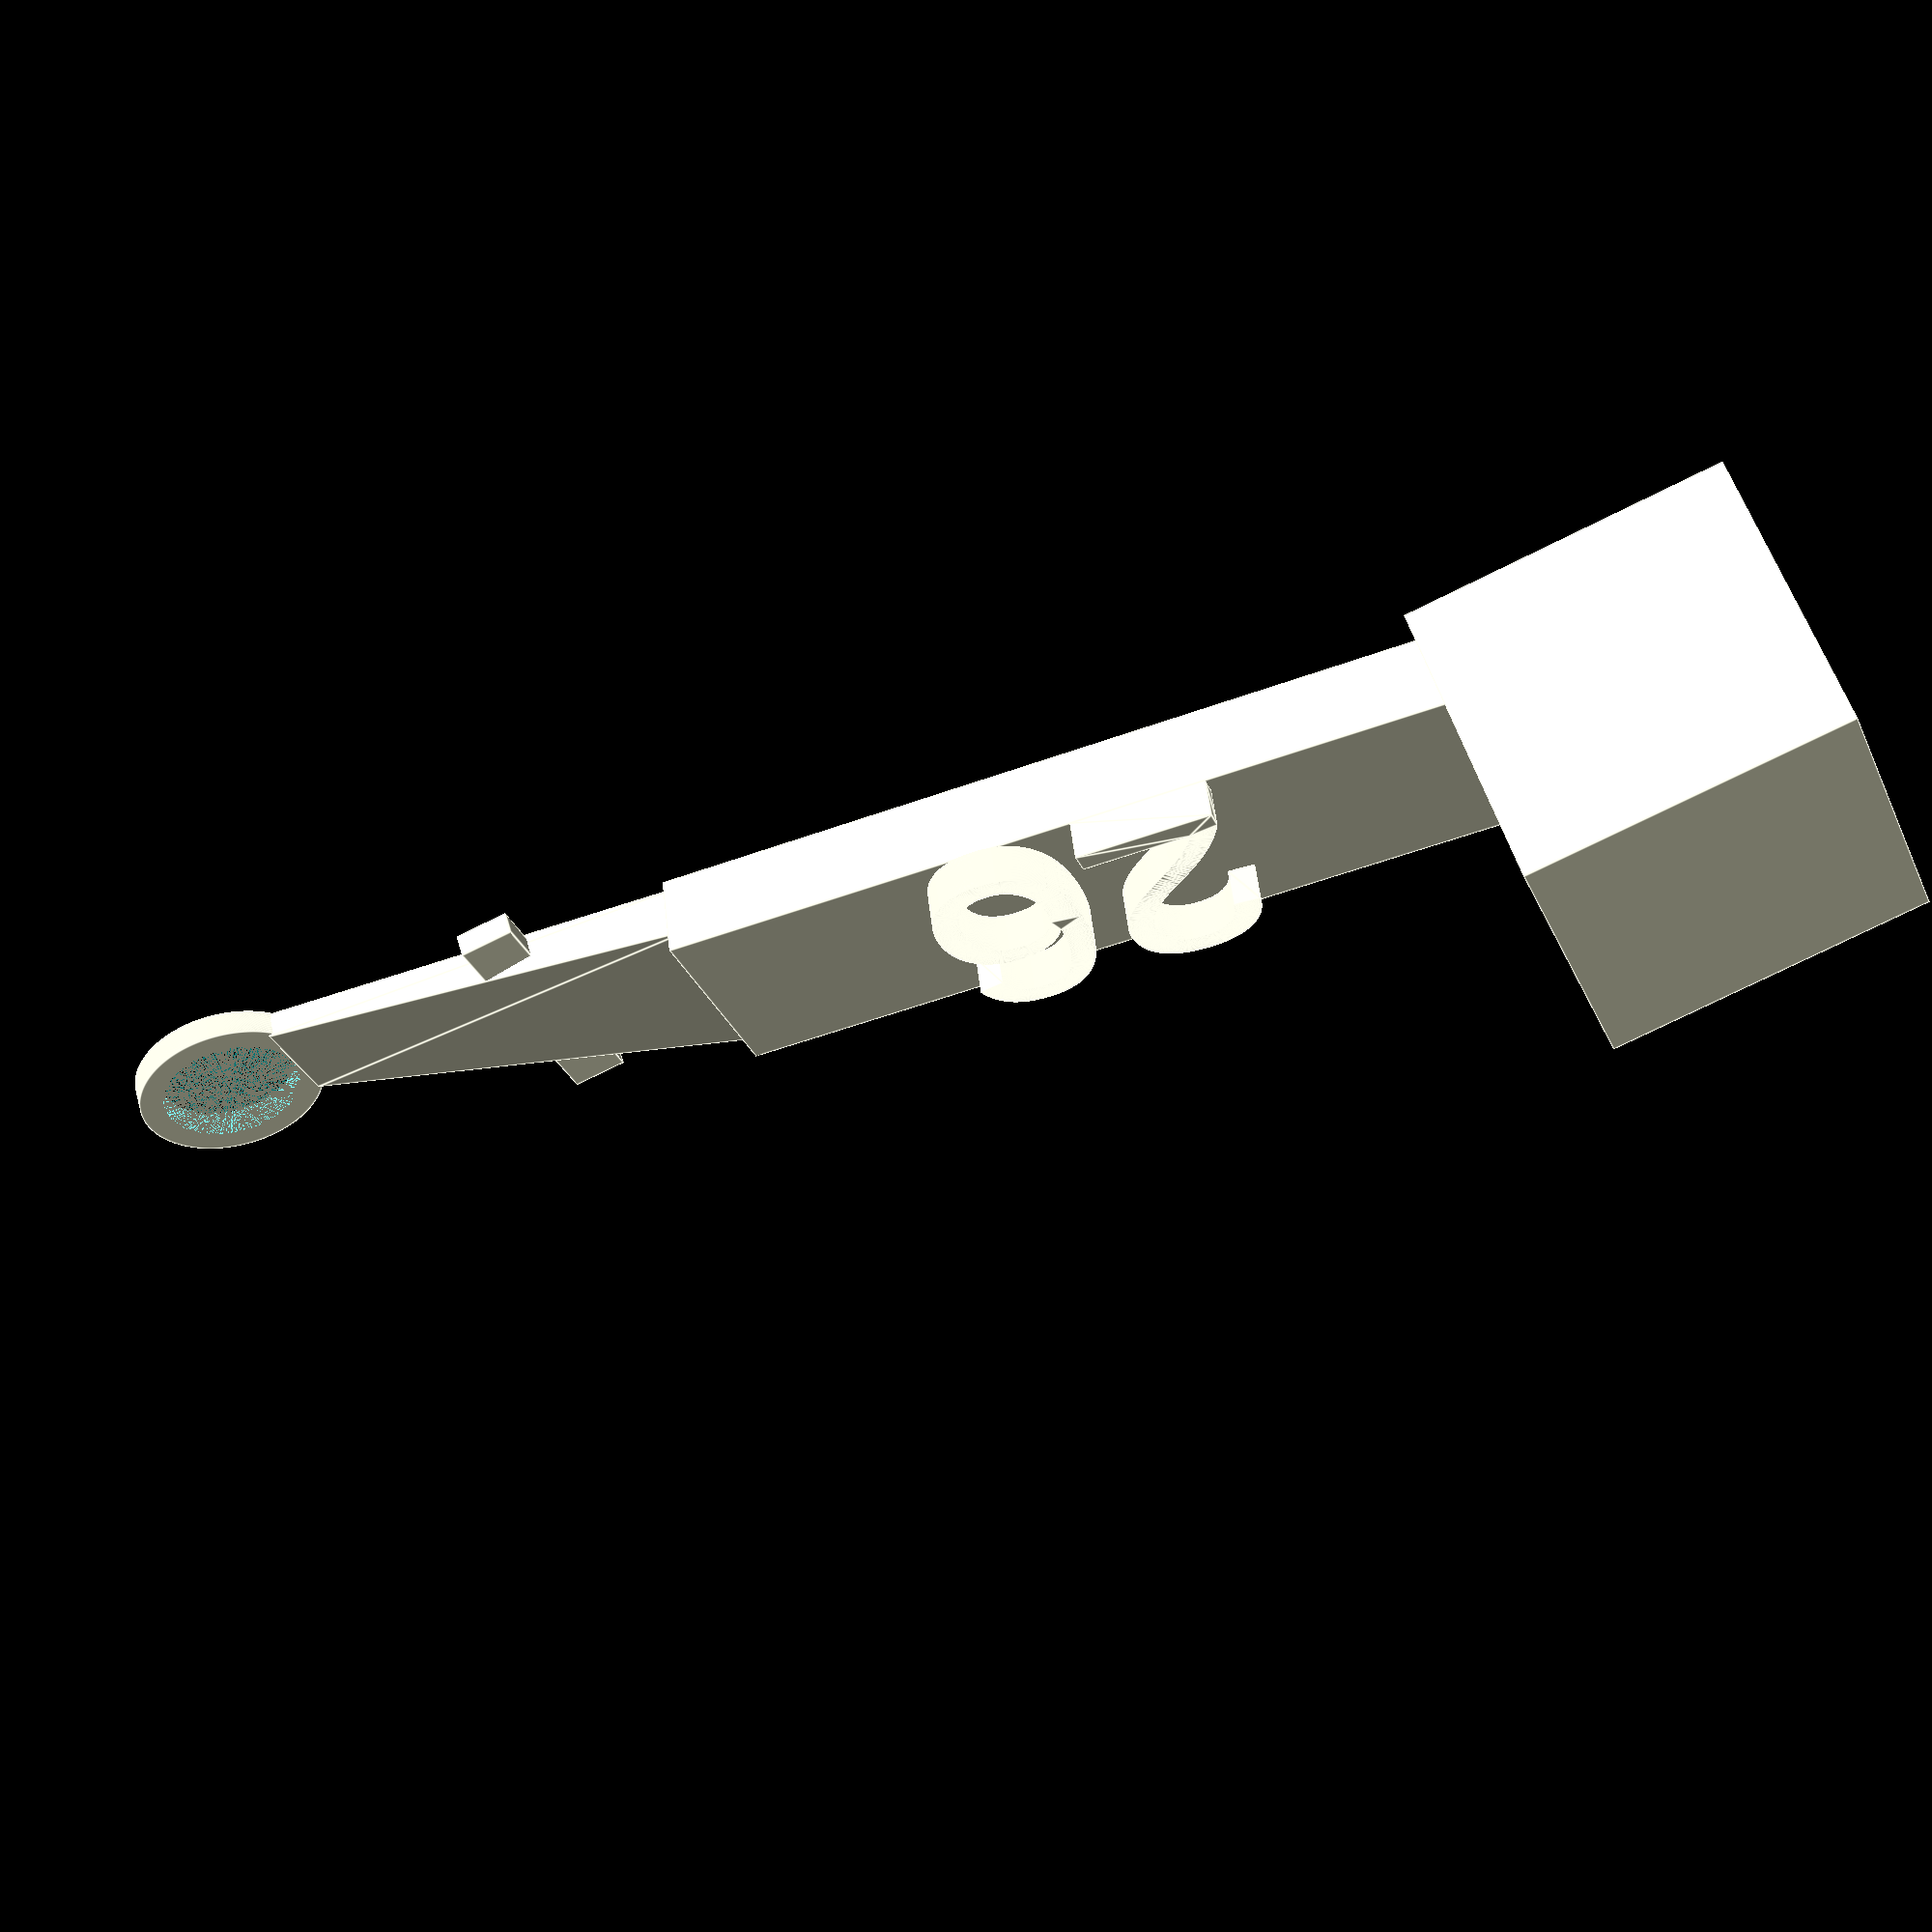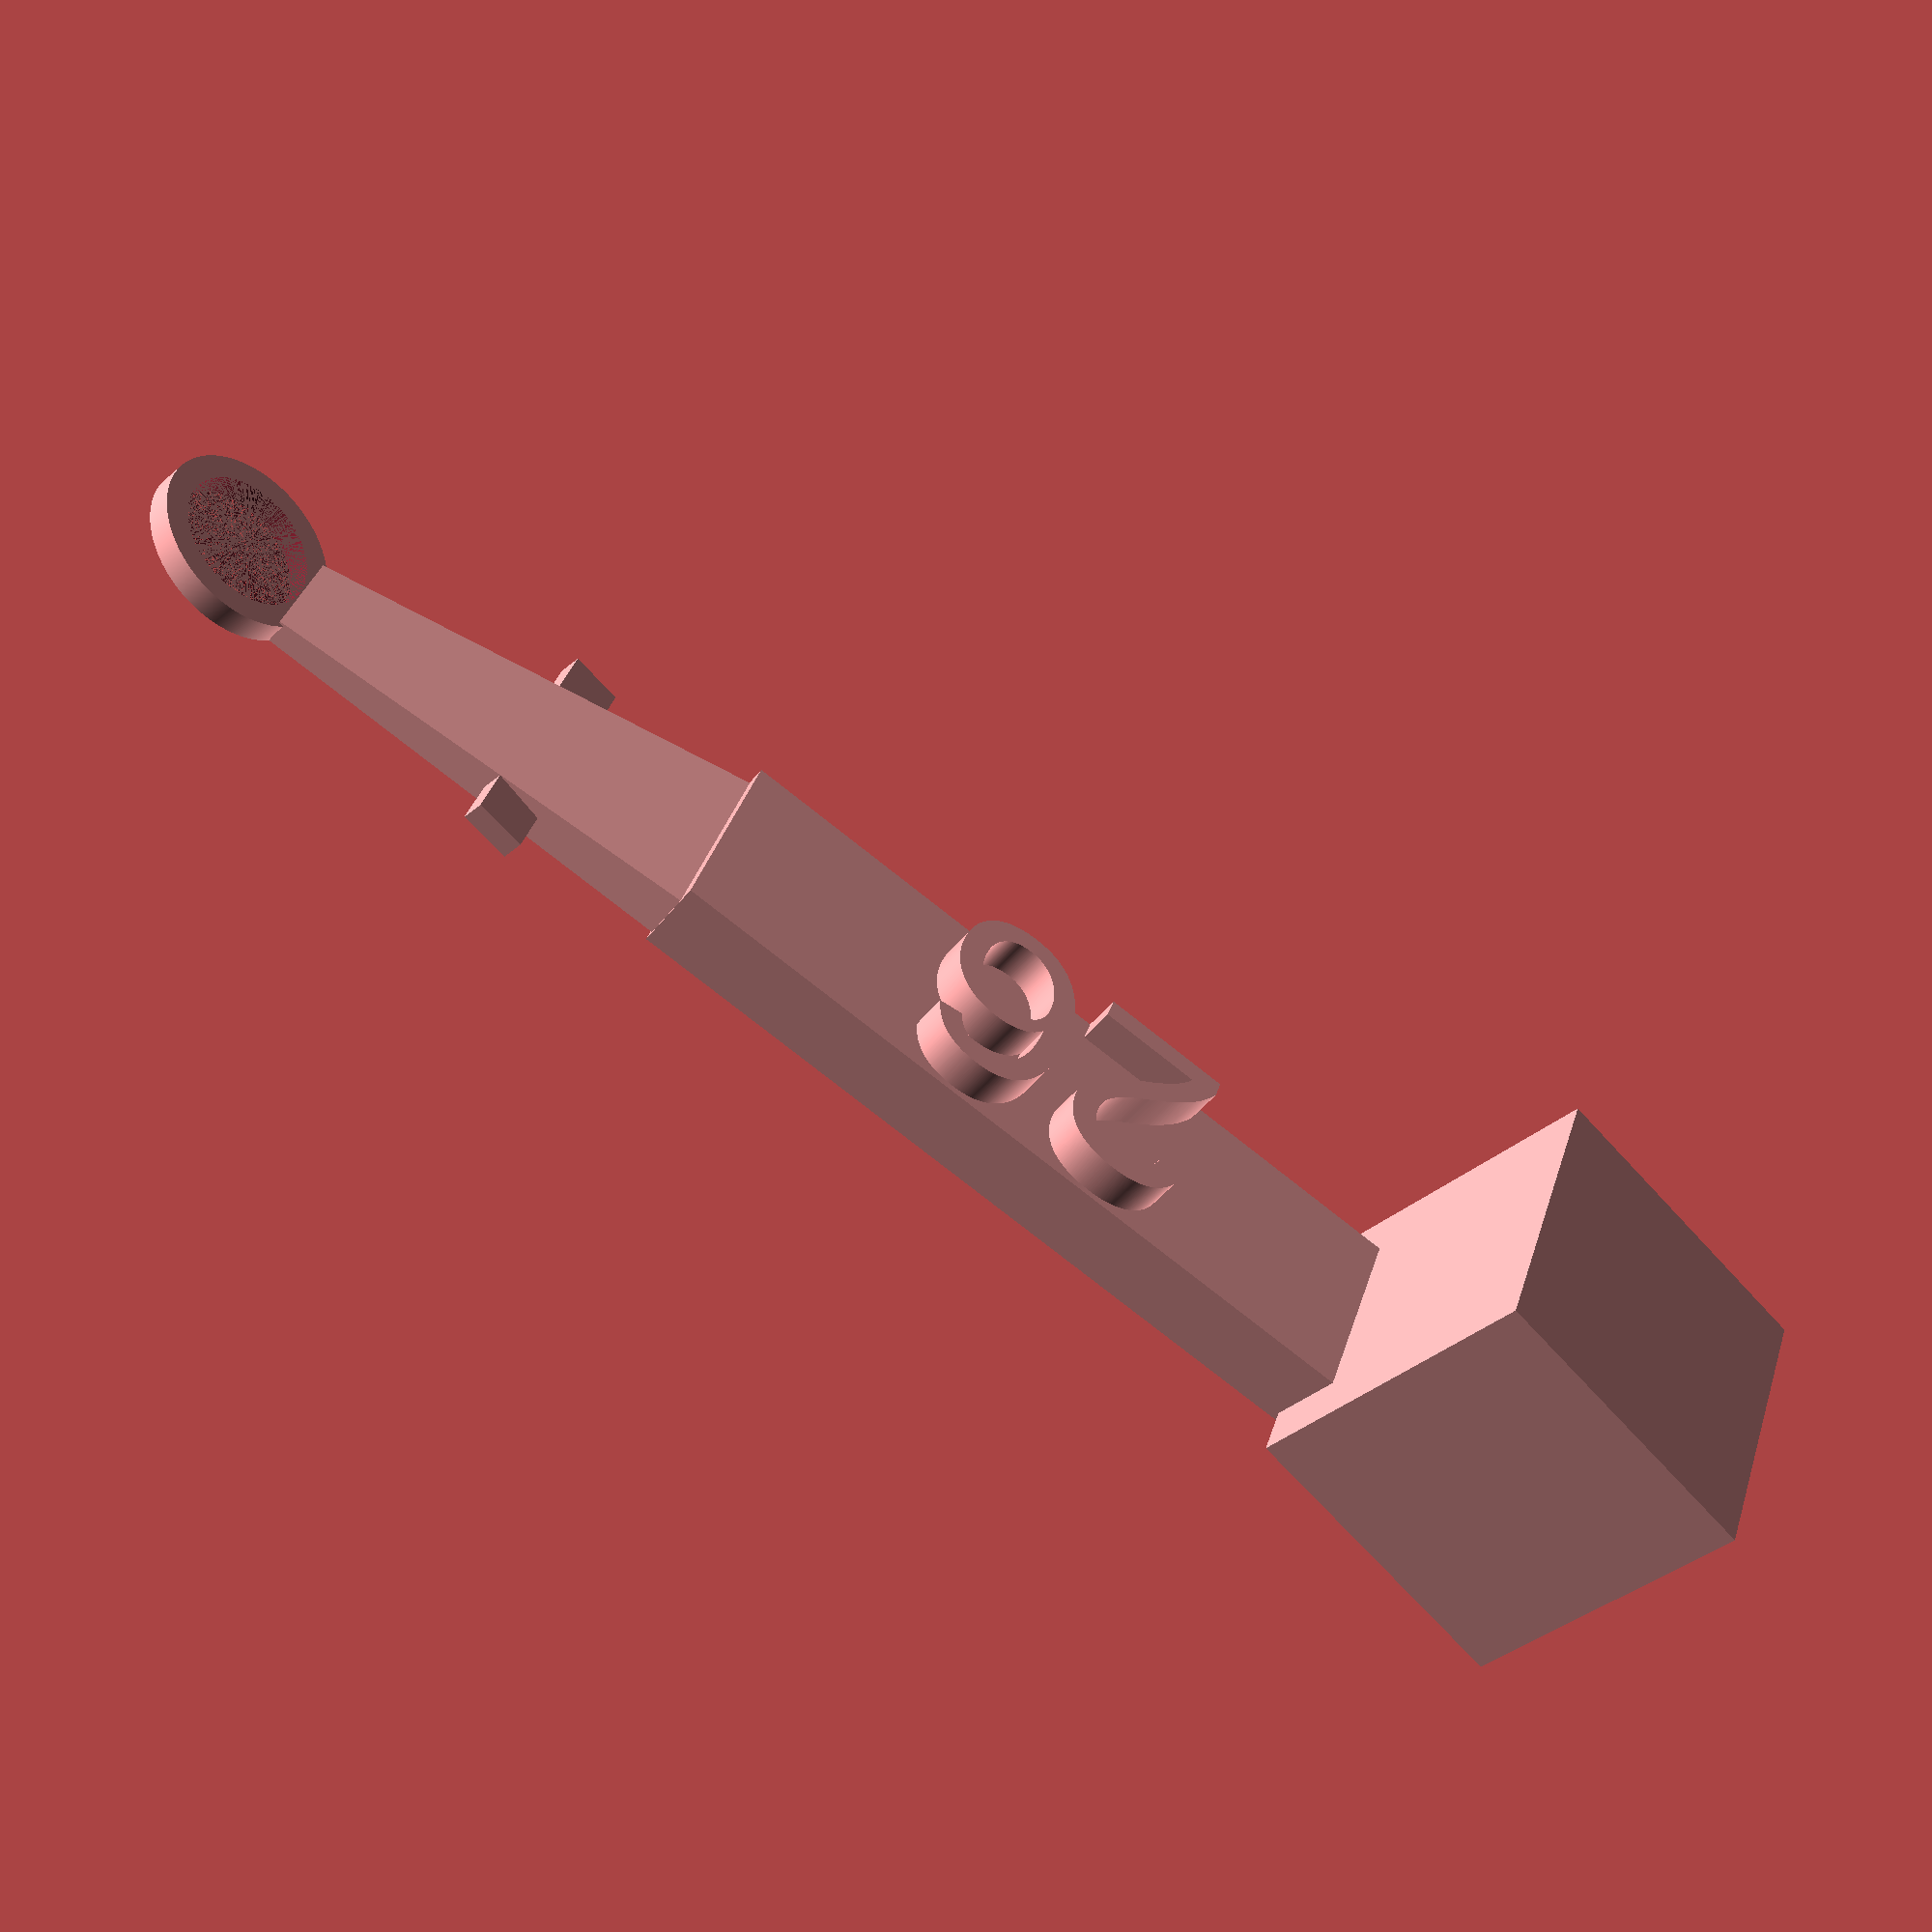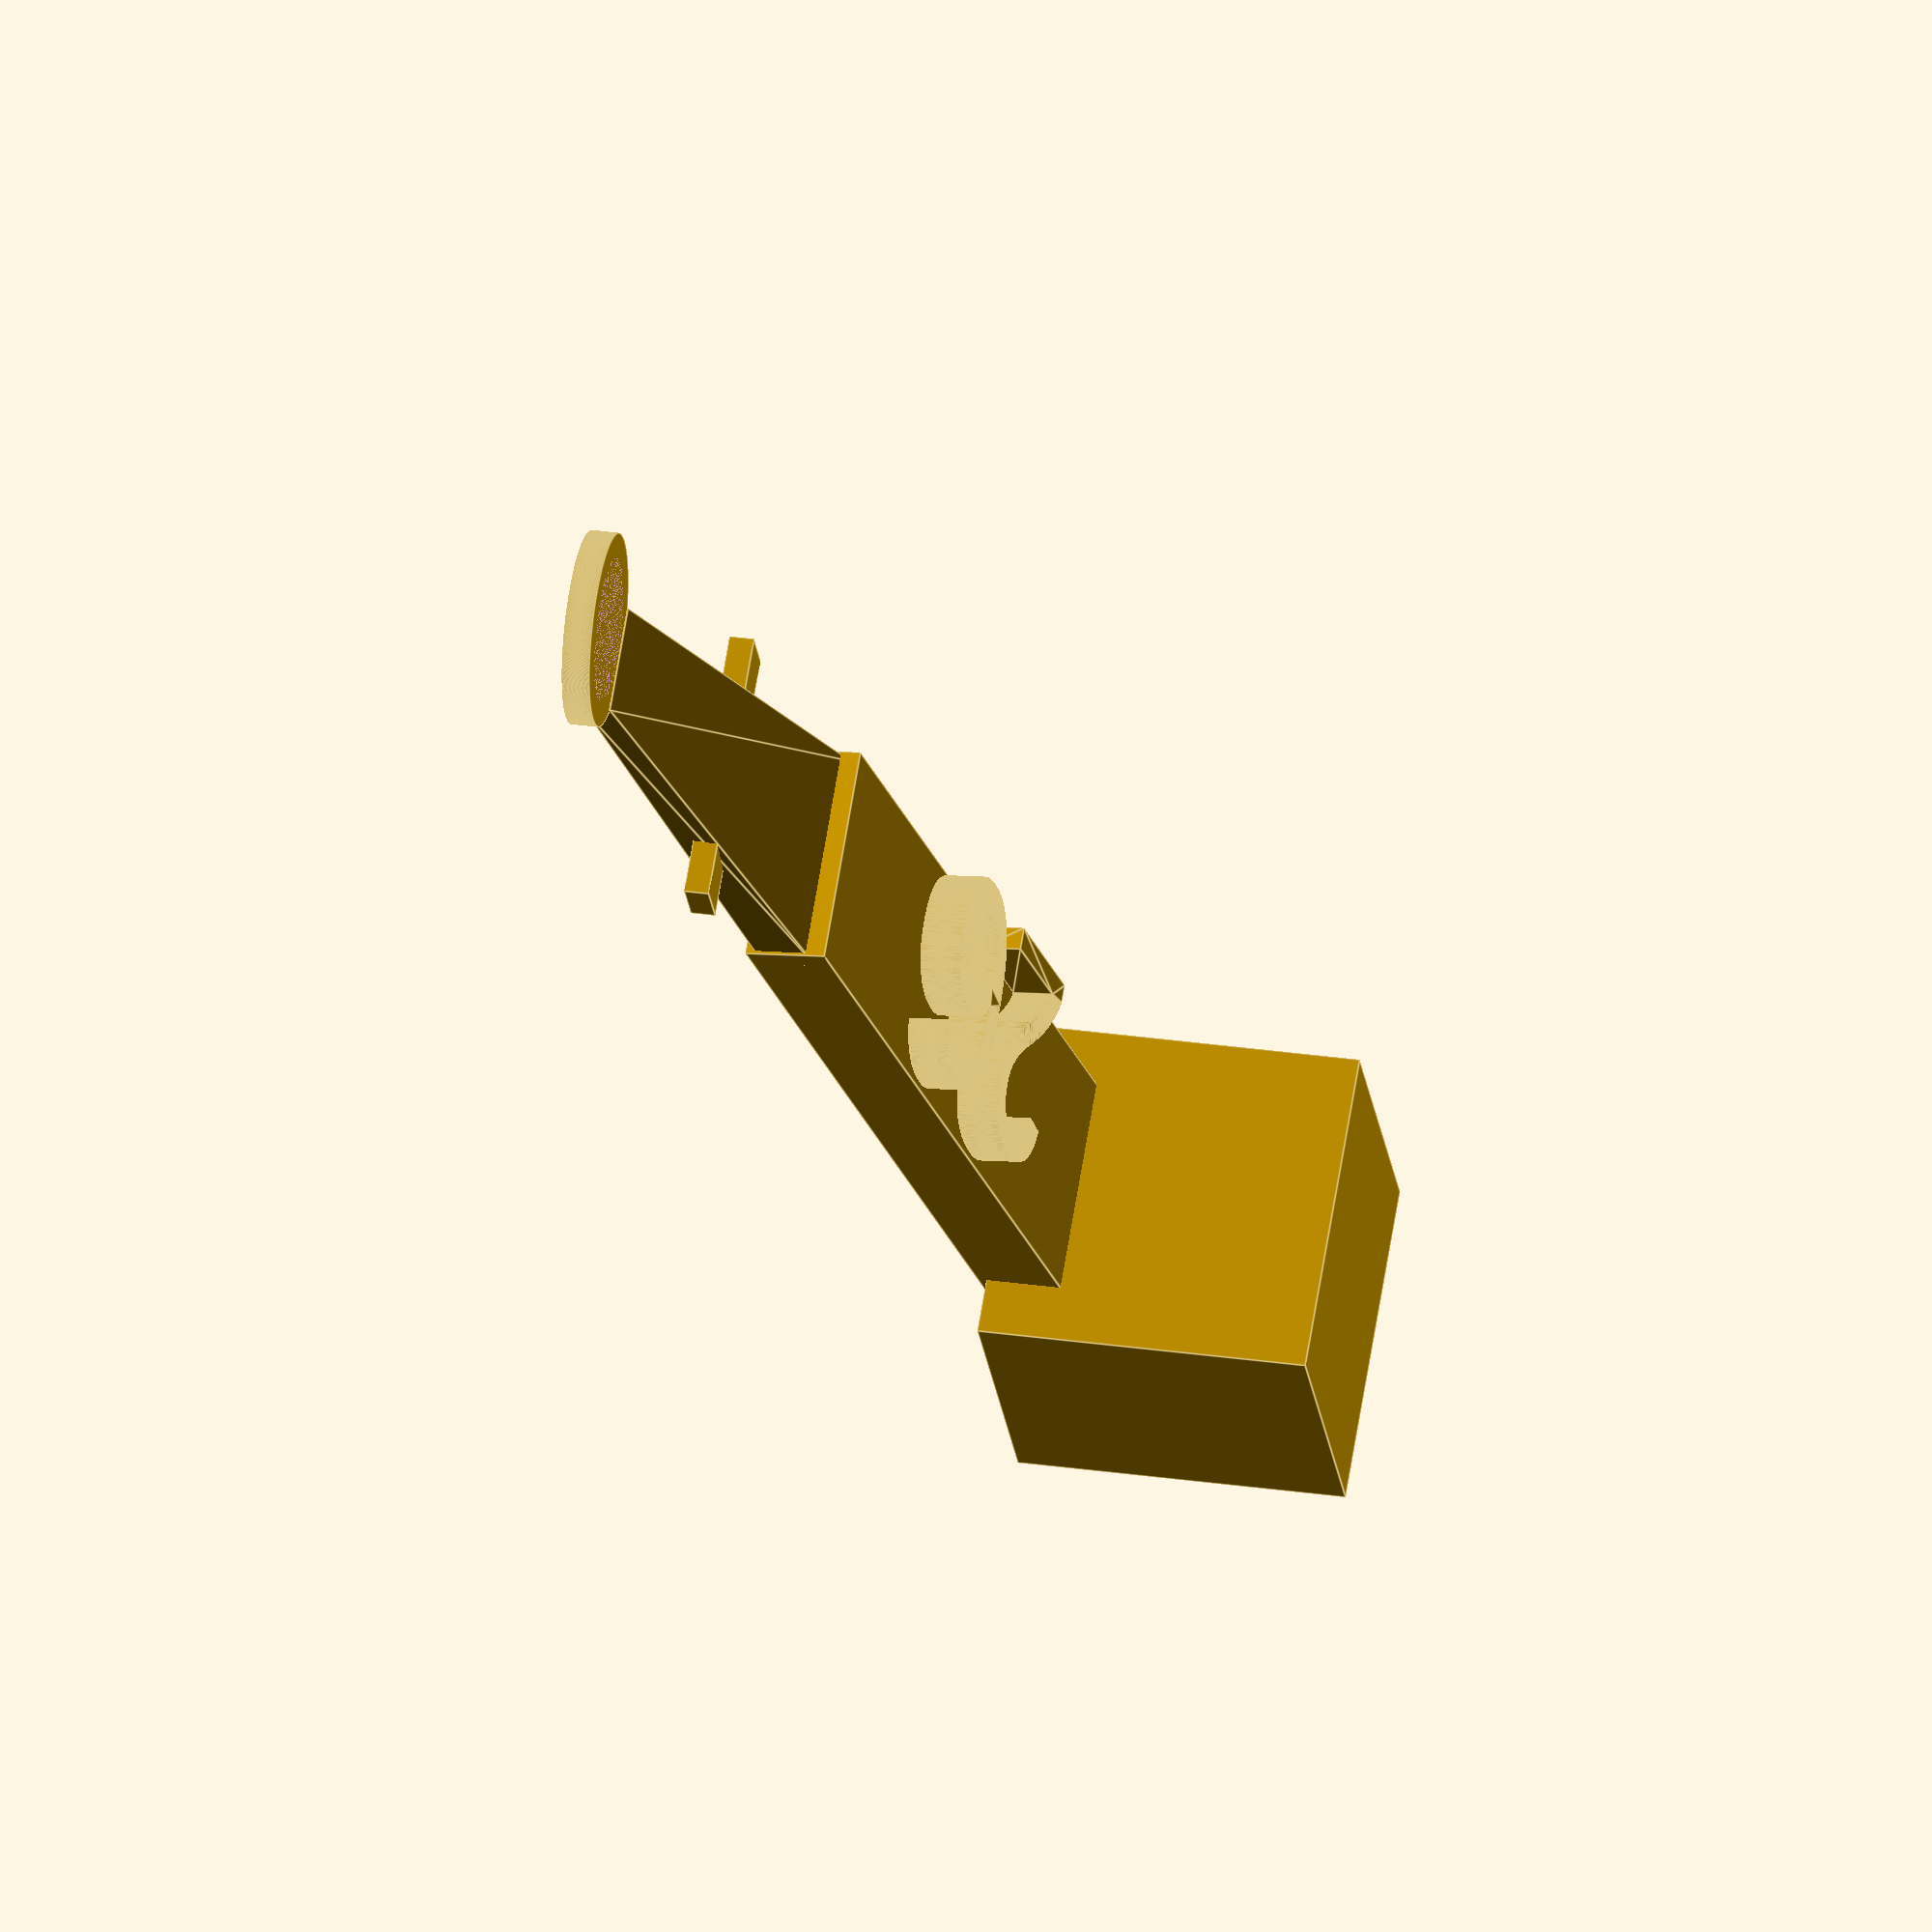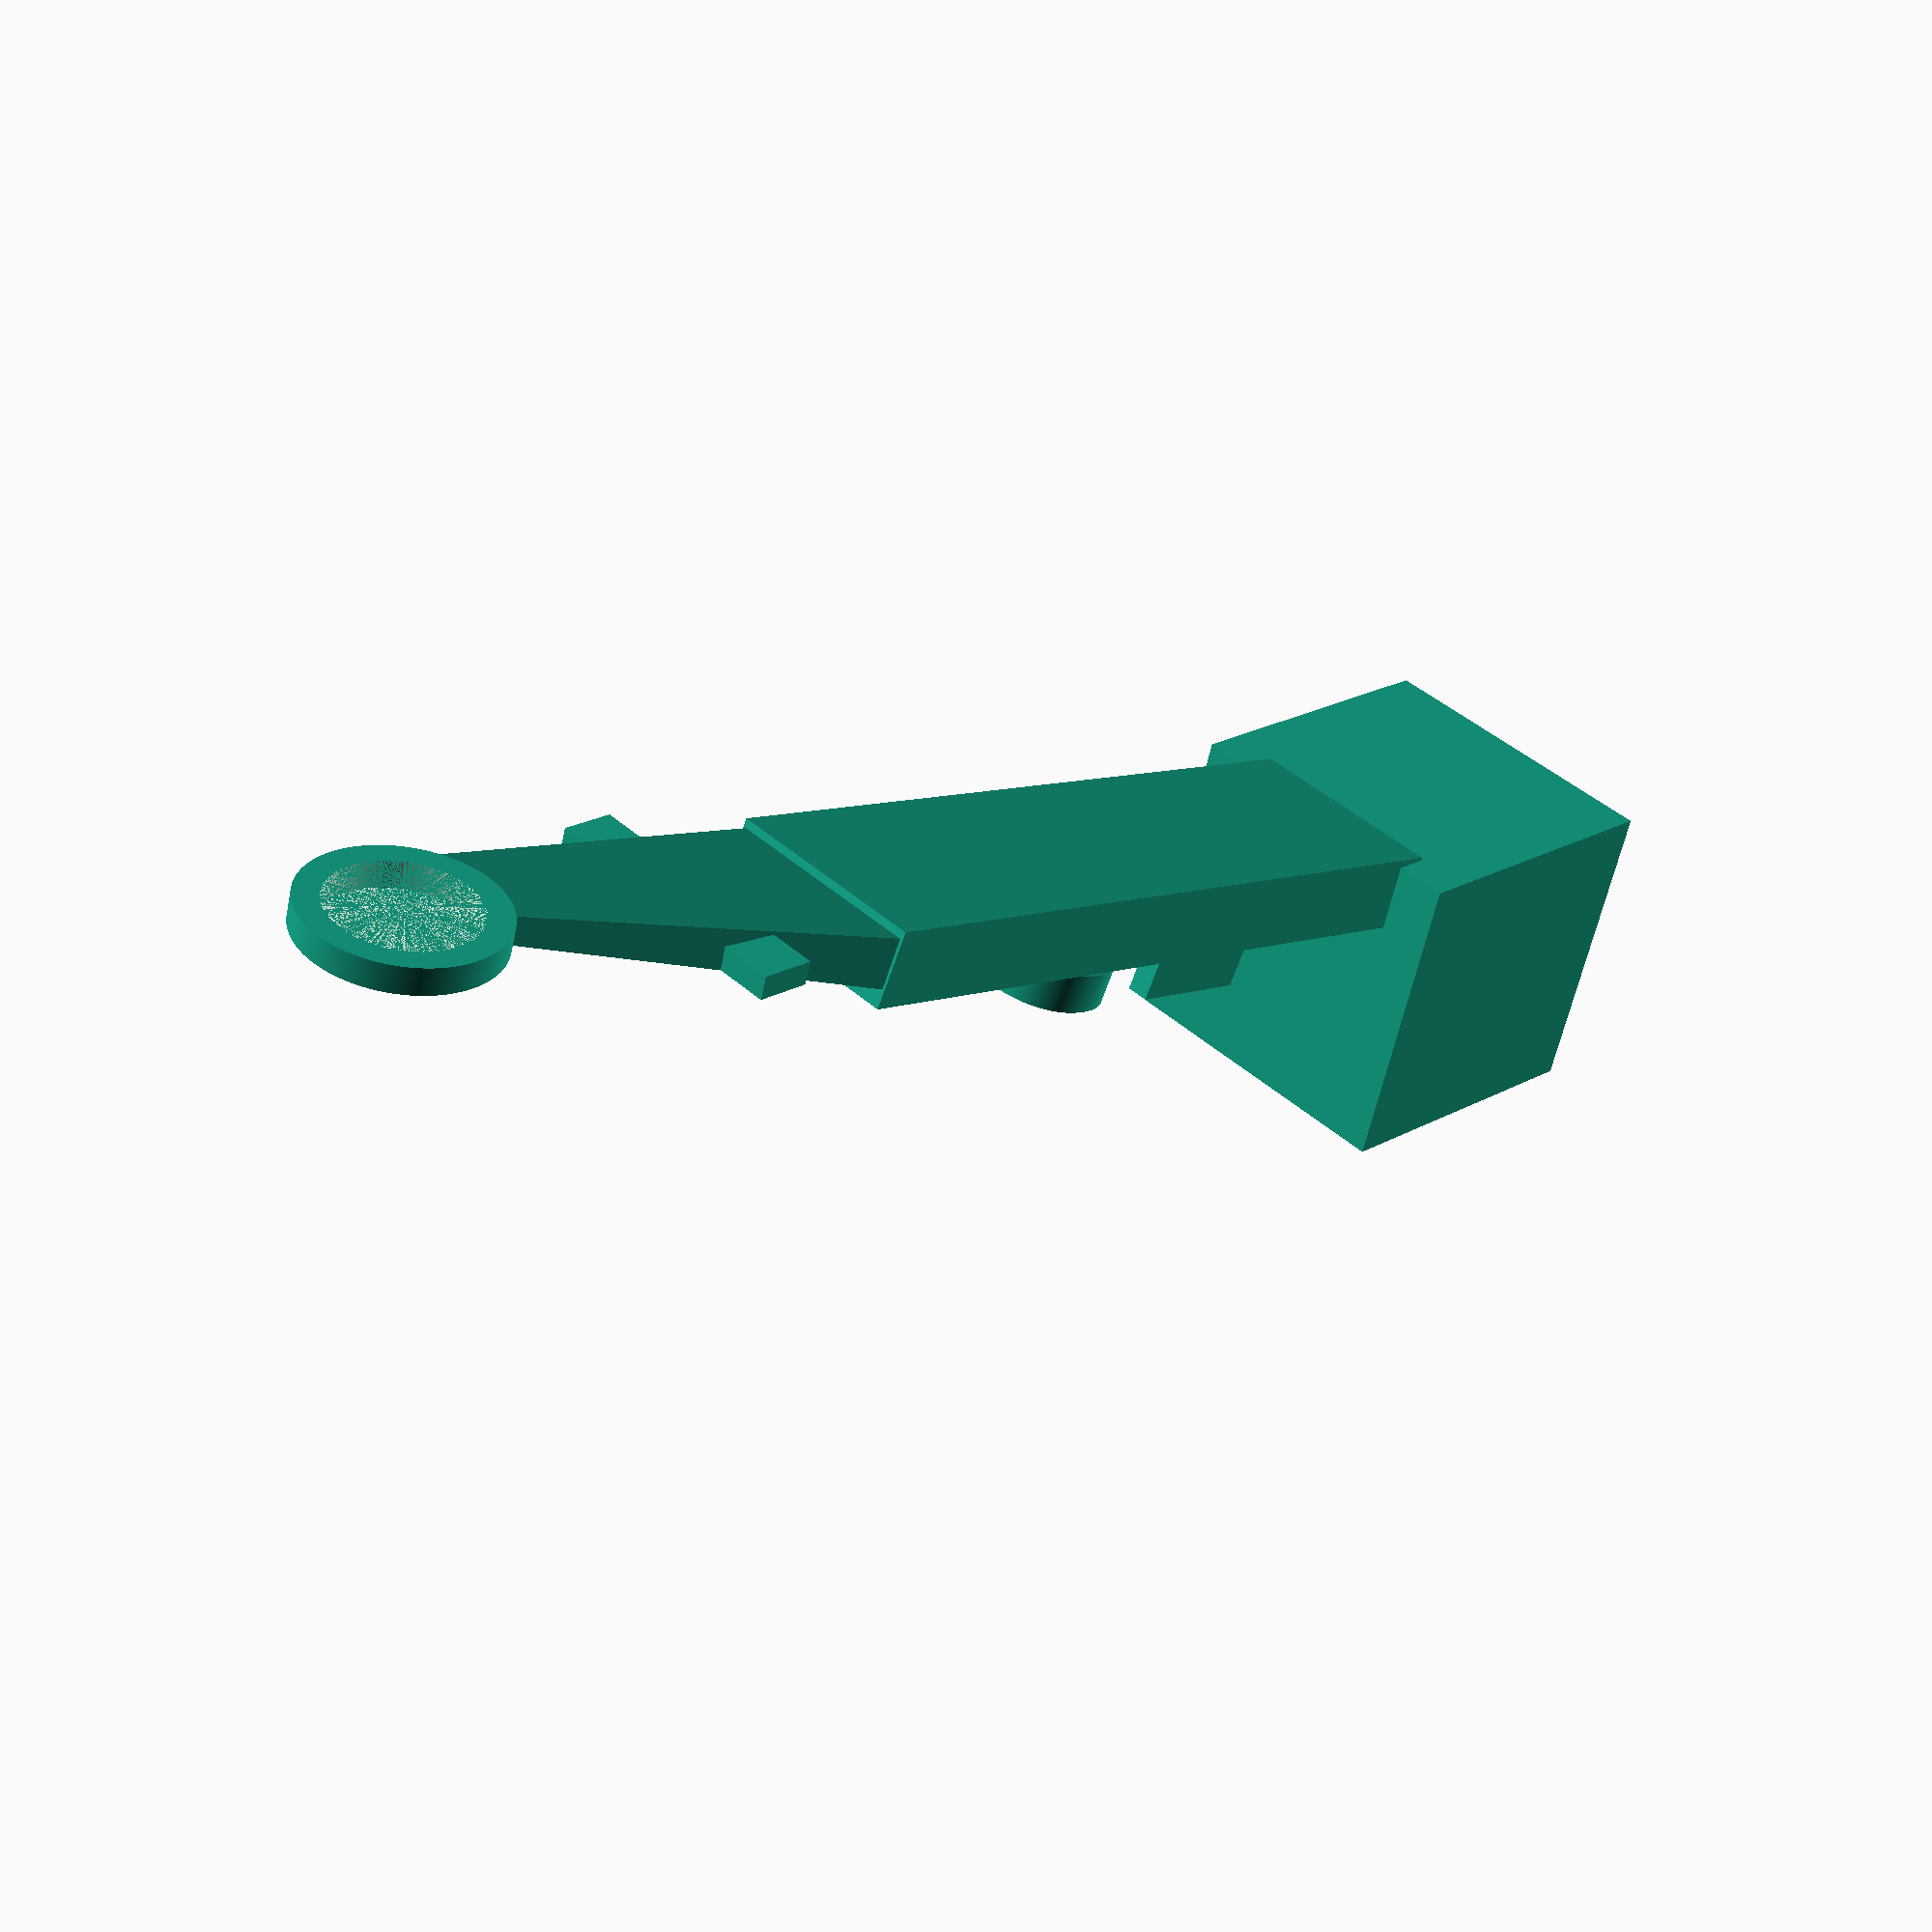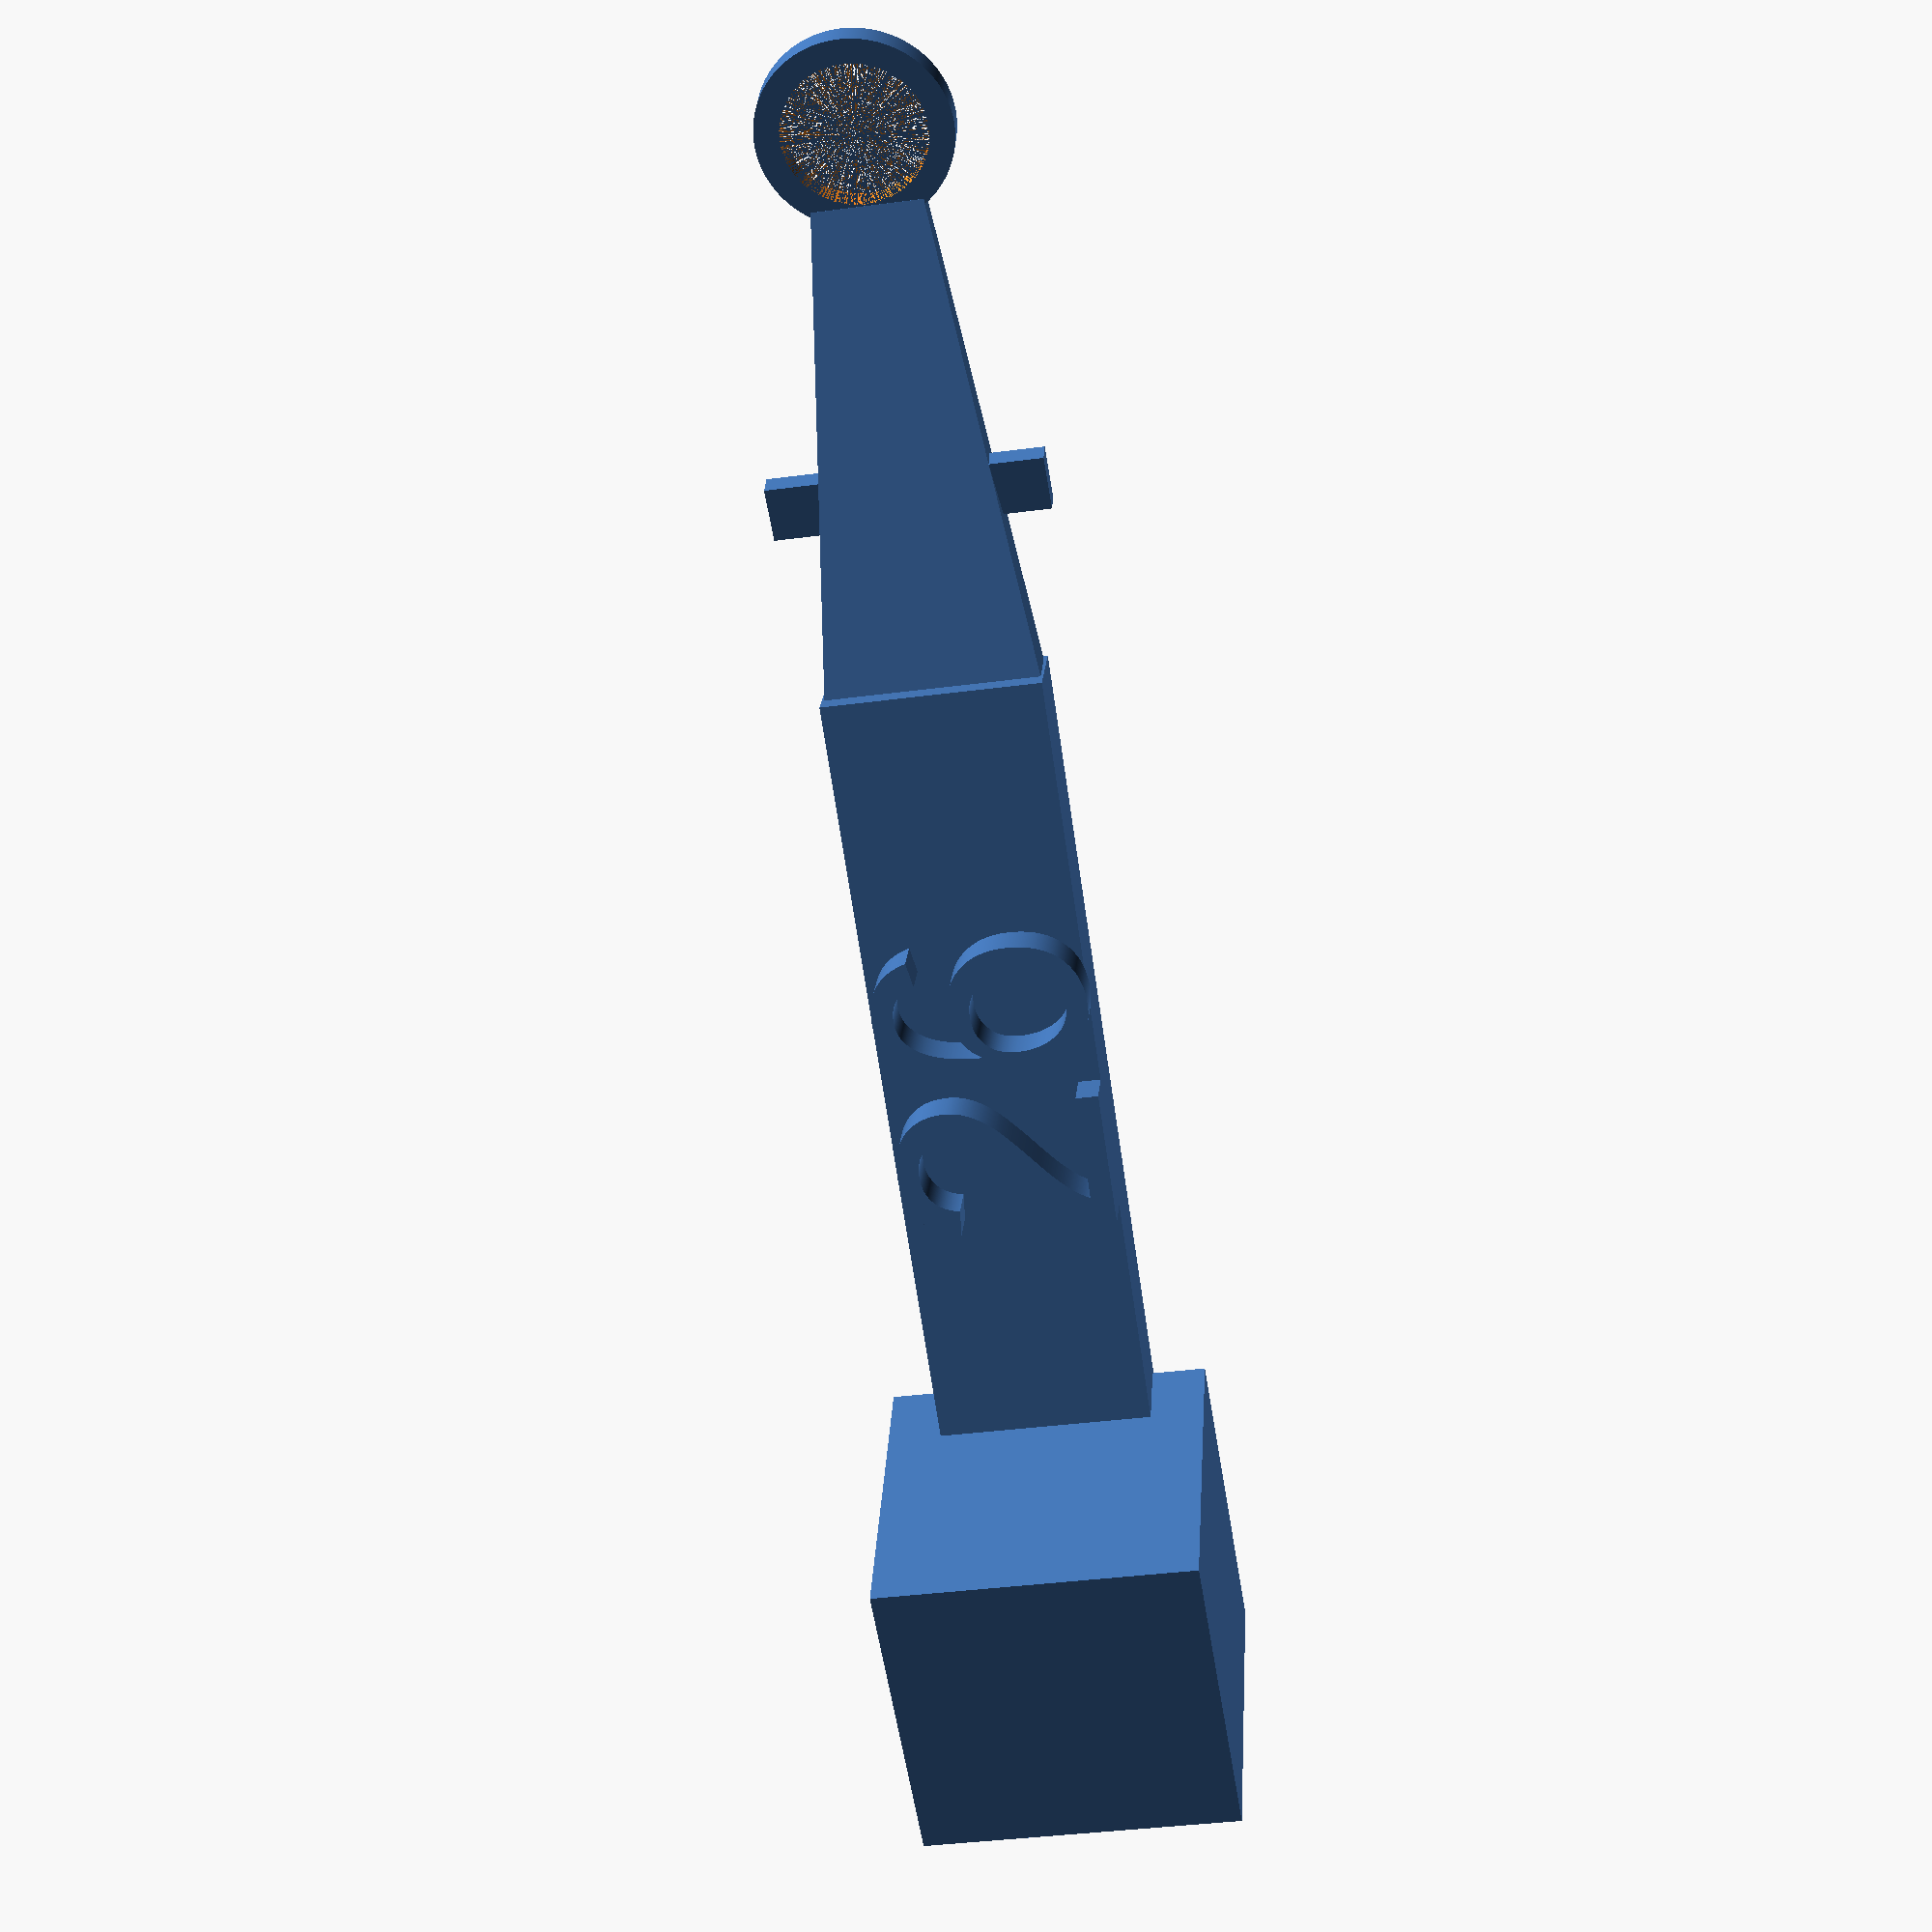
<openscad>
//Circular Thymus Holder
//Glass CoverSlip Diameter = 3mm
$fn=1000;

//Height of ring
//height = .5;
height = 0.3;
height2 = 0.5;

//difference = .45

//1.5mm outer edge
//outer edge
//diameter = 1.25;
//diameter2 = 1.25;
//diameter = 1.75
diameter = 1.75;
diameter2 = diameter;

//inner edge
reduced_diameter = diameter - 0.45;

//box height
l_c2 = 6;

//hole
hole=3;


module RingSize(){
    translate([2,-3,0.75]){
        rotate([0,0,90]){
            linear_extrude(0.75)
            text(str(20*reduced_diameter),size=4);
        }
    }
}

//base circle
module BaseRing(){
    translate([0,diameter-1.75,0]){
        difference(){
            cylinder(height2,r1=diameter,r2=diameter2);
            cylinder(height2,r=reduced_diameter);
        };
    }
}

//Extension Arm
module ExtArm(){
    widthEA = 2;
    widthHalf = widthEA / 2;
    translate([-widthHalf,-10,3]){
        rotate([-20,0,0]){
            cube([widthEA,9,height2]);
        };
    };
};

module ExtArm2(){
    widthEA = 2;
    widthHalf = widthEA / 2;
    translate([0,-5.7,1.6]){
        rotate([73,0,0]){
            linear_extrude(height=9,center=true,scale=2)
            square([widthEA,0.5],center=true);
        };
    };
};

//End Piece
module EndPiece(){
    translate([0,0.2,0.4]){
        //Extension arm
        rotate([-10,0,0]){
          translate([0,-17.5,.75]){
            cube([4,15,1.5],center=true);
            RingSize();
          };  
        };

        //connection post
        difference(){
            translate([0,-27,7.4]){
                cube([l_c2,l_c2,l_c2],center=true);
                //RingSize();
            };
            translate([0,-26.5,7.4]){
                   rotate([90,0,0]){
                        cylinder(6,d=hole);
                };
            };
        };
    };
};

//Height Marker
module HeightMarker(){
    translate([0,-6.3,1.8]){
        cube([5,1,.45],center=true);
    }
};

Dist1 = 3.5;
module ObjectiveModel(){
    //diameterO1 = 6.2;
    //diameterO2 = 9.7;
    diameterO1 = 7;
    diameterO2 = 14.6;
    diameterO3 = 15.7;
    
    heightO1 = 41.5-37.7;
    heightO2 = 2.5;
    
    cylinder(h=heightO1,d1=diameterO1,d2=diameterO2);
    translate([0,0,heightO1]){
        cylinder(h=heightO2,d1=diameterO2,d2 = diameterO3);
    };
   
    translate([0,0,-Dist1]){
        cube([0.3,0.3,0.1],center=true);
    };
};

Dist2 = 2;
module ObjectiveModel2(){
    diameterO1 = 6.2;
    diameterO2 = 9.7;
    diameterO3 = 15.7;
    
    heightO1 = 1.3;
    heightO2 = 2.5;
    
    cylinder(h=heightO1,d1=diameterO1,d2=diameterO2);
    translate([0,0,heightO1]){
        cylinder(h=heightO2,d1=diameterO2,d2 = diameterO3);
    };
   
    translate([0,0,-Dist2]){
        cube([0.3,0.3,0.1],center=true);
    };
};

BaseRing();
ExtArm2();
EndPiece();
HeightMarker();

translate([0,0,Dist1]){
    //ObjectiveModel();
};
translate([0,0,Dist2]){
    //ObjectiveModel2();
};


</openscad>
<views>
elev=307.8 azim=248.4 roll=344.0 proj=p view=edges
elev=38.6 azim=292.4 roll=316.7 proj=p view=wireframe
elev=149.4 azim=143.4 roll=258.3 proj=o view=edges
elev=58.3 azim=134.9 roll=168.3 proj=p view=solid
elev=147.7 azim=170.9 roll=176.6 proj=p view=solid
</views>
